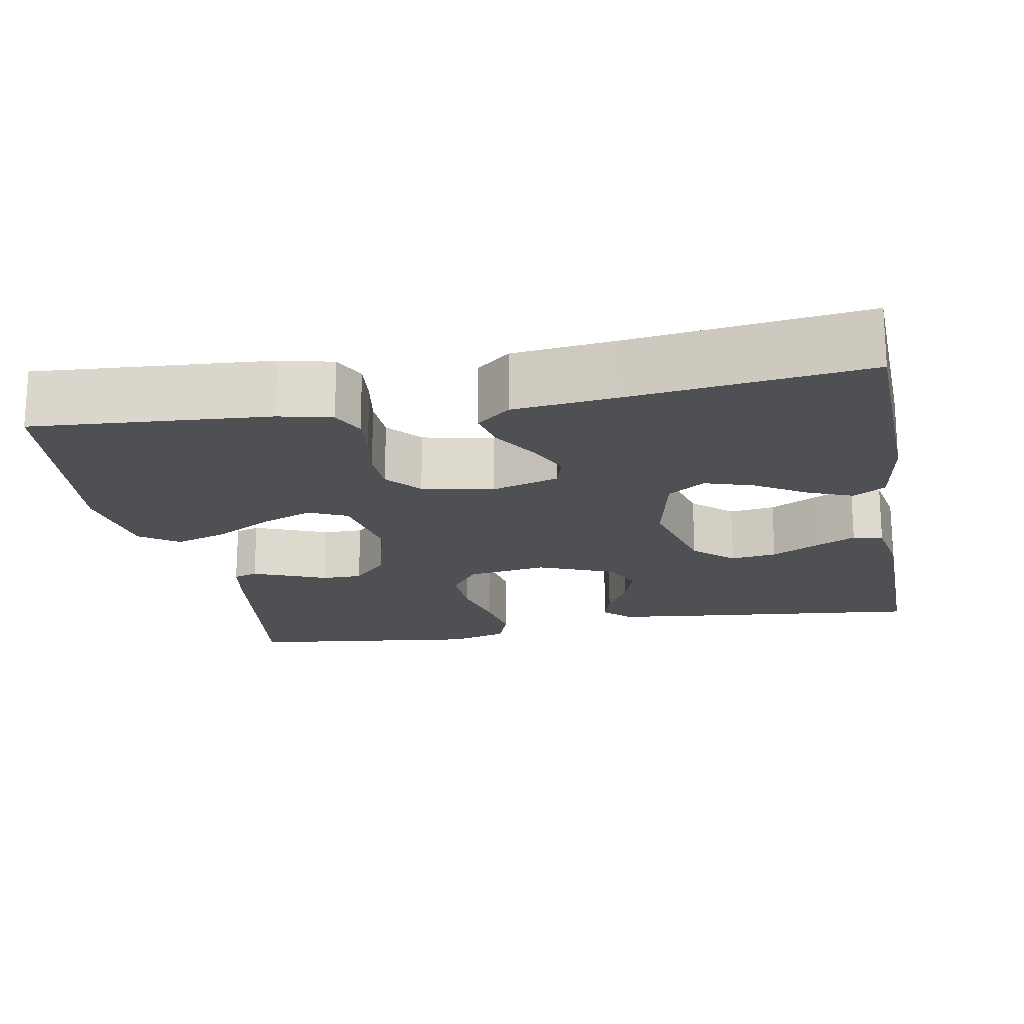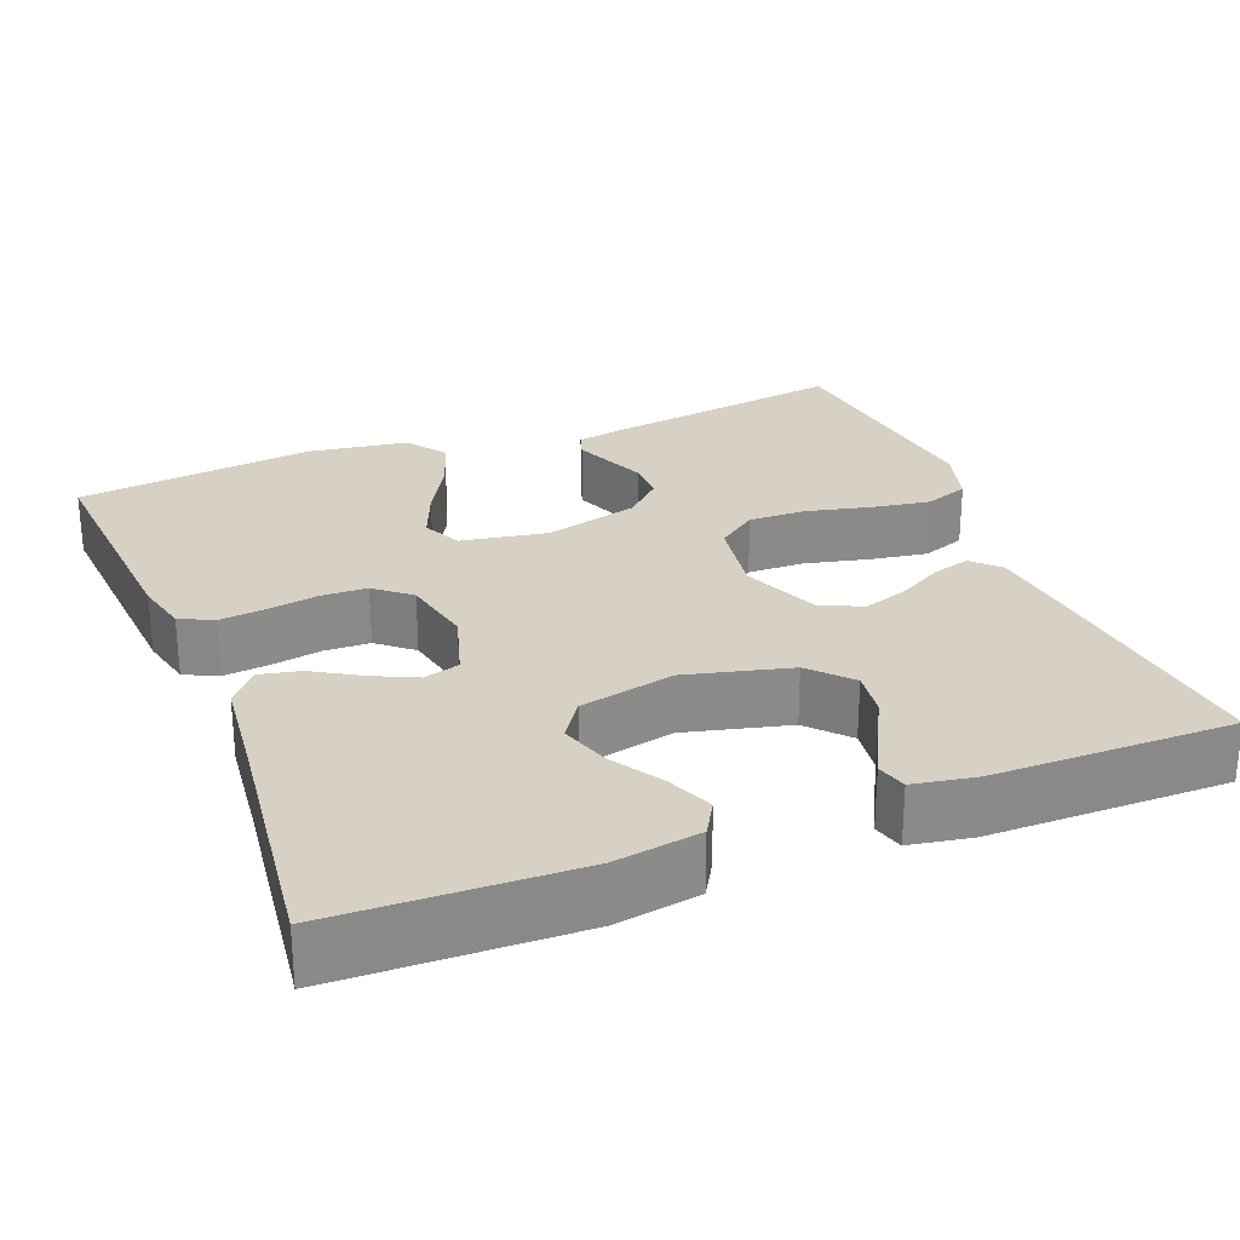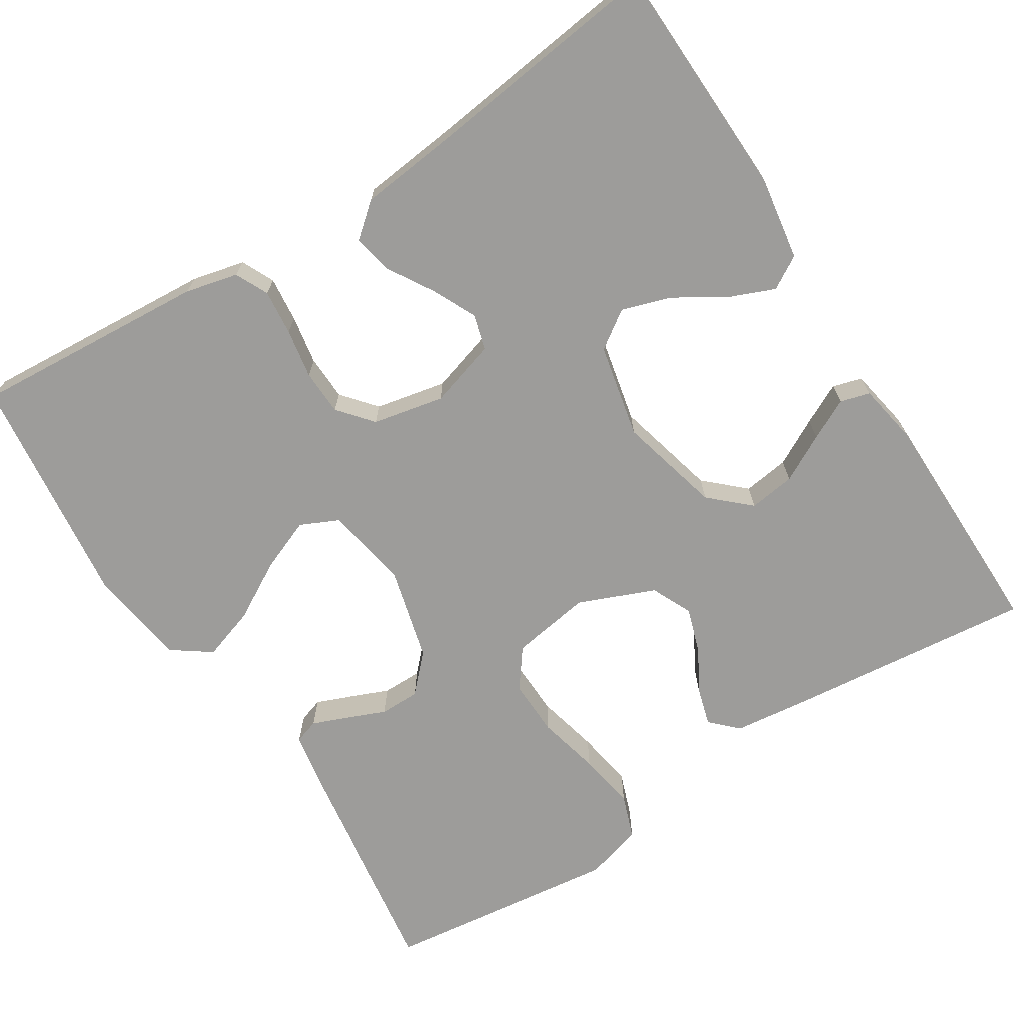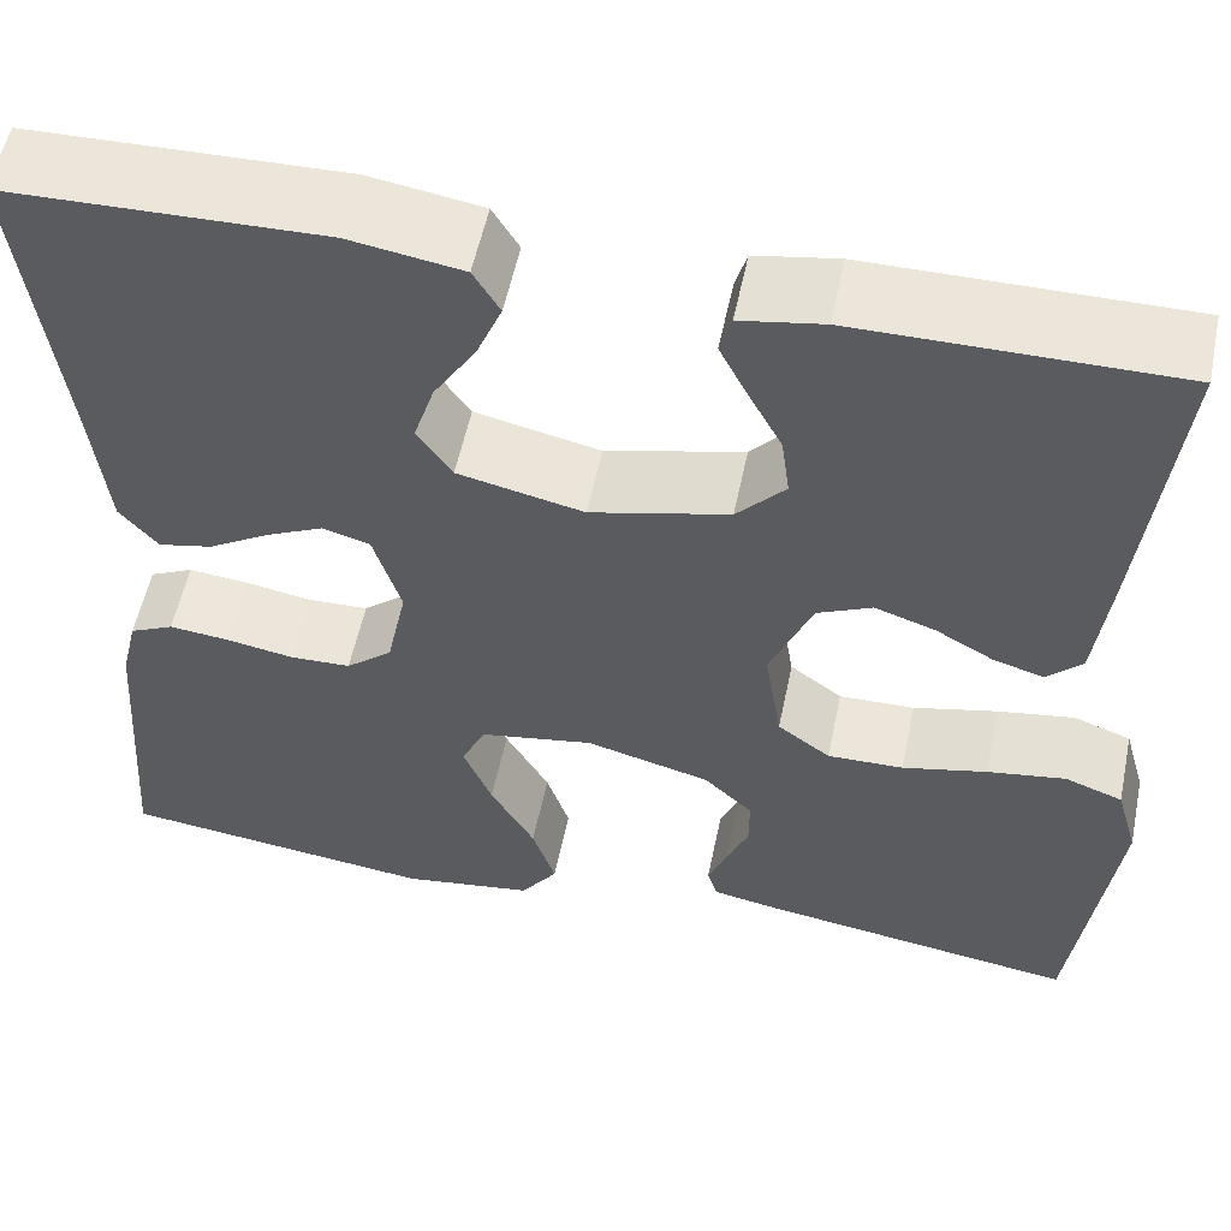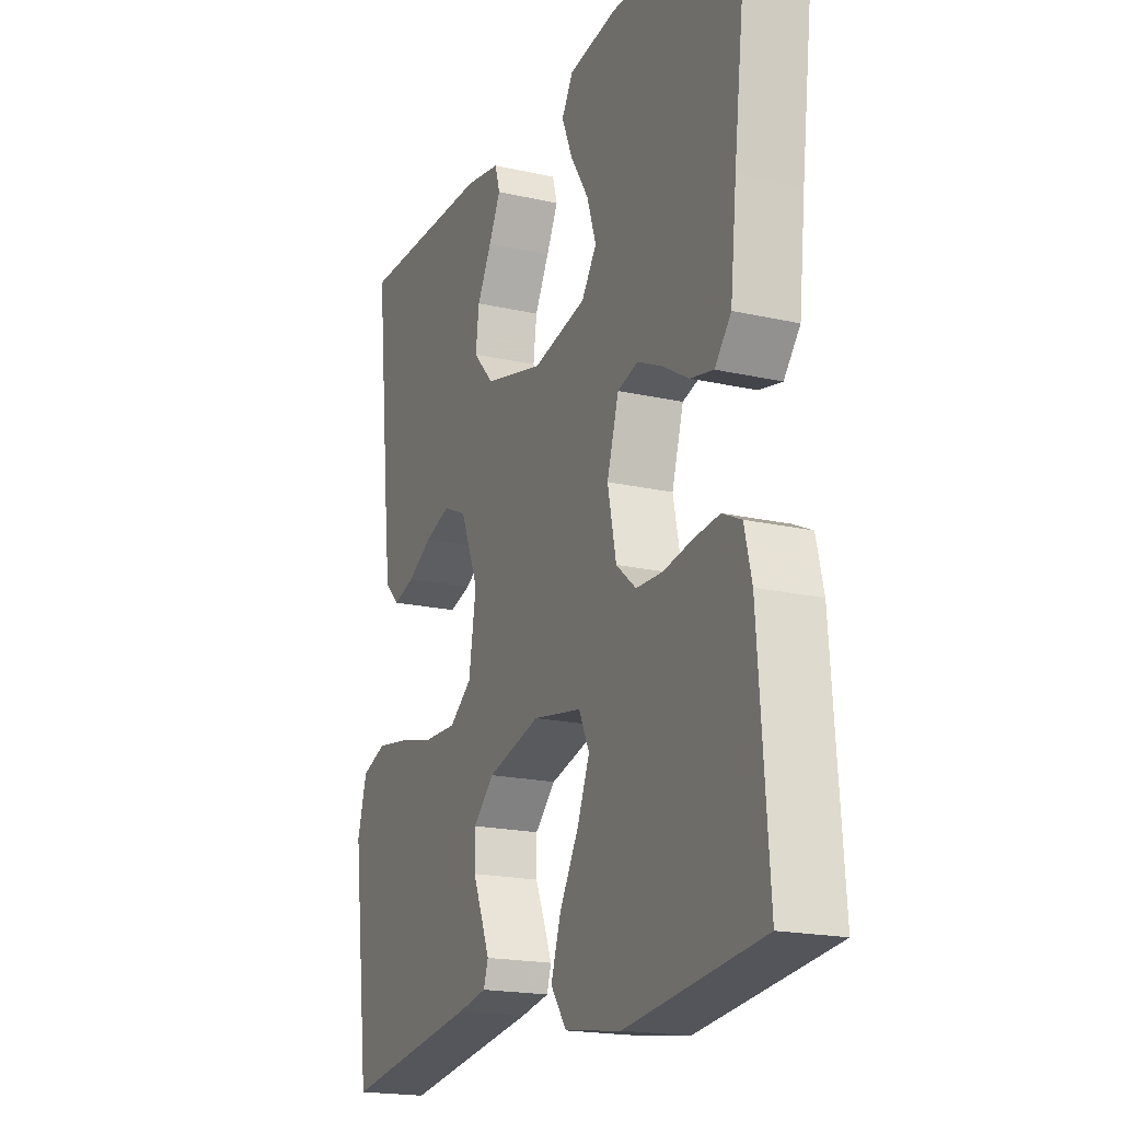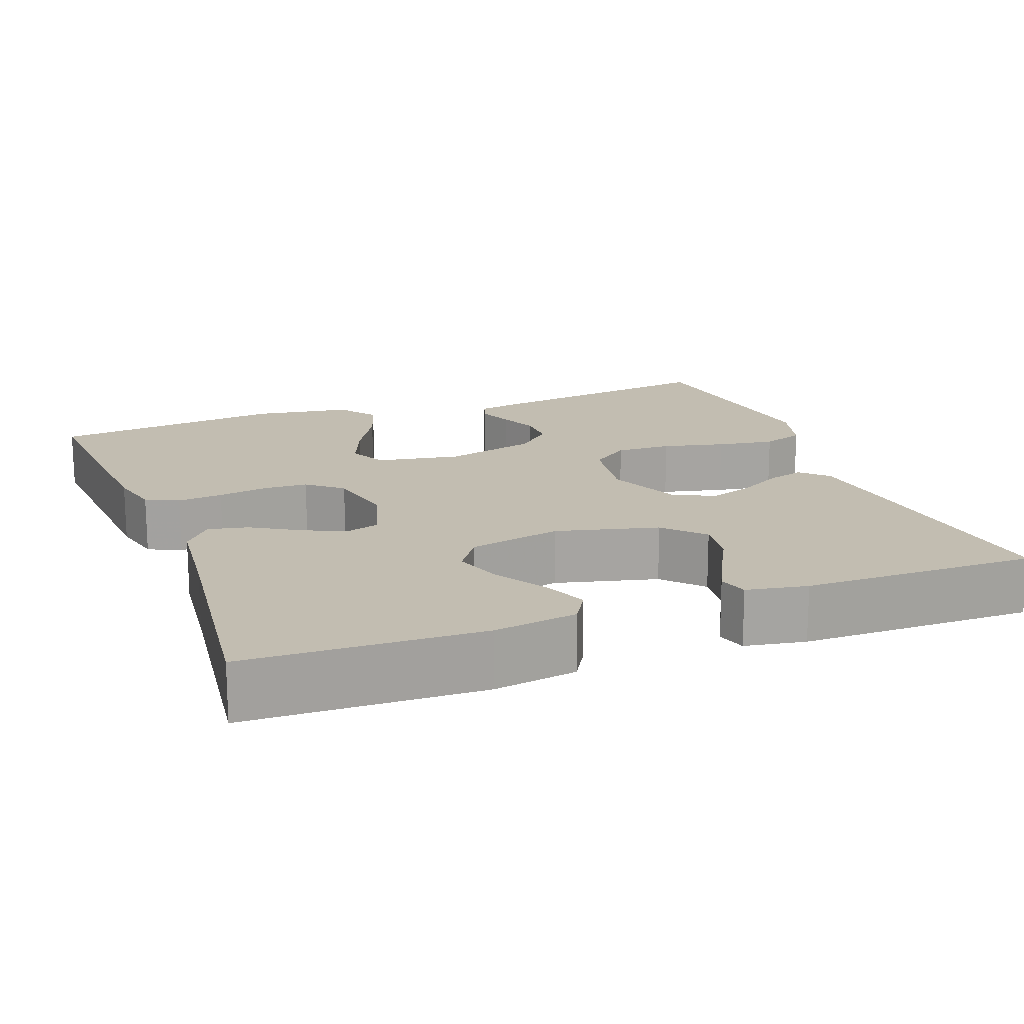
<metadata>
{"format":"obj","ext":"obj","renderer":"f3d","projection":"perspective","resolution":1024,"background":"white","views":[{"elev":-18.5,"azim":-79.4,"up":"+Y"},{"elev":26.9,"azim":-21.6,"up":"+Y"},{"elev":-70.0,"azim":-57.5,"up":"+Y"},{"elev":55.6,"azim":11.7,"up":"+Z"},{"elev":-19.0,"azim":-113.3,"up":"+Z"},{"elev":16.9,"azim":-20.7,"up":"+Y"}]}
</metadata>
<code>
v -0.5 0.07 -0.5
v -0.478 0.07 -0.2
v -0.462 0.07 -0.133
v -0.42 0.07 -0.113
v -0.362 0.07 -0.119
v -0.299 0.07 -0.13
v -0.241 0.07 -0.128
v -0.197 0.07 -0.091
v -0.178 0.07 0
v -0.204 0.07 0.086
v -0.249 0.07 0.099
v -0.304 0.07 0.073
v -0.362 0.07 0.038
v -0.413 0.07 0.027
v -0.449 0.07 0.07
v -0.463 0.07 0.2
v -0.5 0.07 0.5
v -0.2 0.07 0.509
v -0.093 0.07 0.492
v -0.068 0.07 0.45
v -0.092 0.07 0.392
v -0.132 0.07 0.328
v -0.152 0.07 0.266
v -0.119 0.07 0.218
v 0 0.07 0.192
v 0.131 0.07 0.225
v 0.177 0.07 0.275
v 0.169 0.07 0.334
v 0.137 0.07 0.394
v 0.111 0.07 0.446
v 0.122 0.07 0.484
v 0.2 0.07 0.498
v 0.5 0.07 0.5
v 0.468 0.07 0.2
v 0.455 0.07 0.09
v 0.422 0.07 0.057
v 0.374 0.07 0.071
v 0.319 0.07 0.102
v 0.262 0.07 0.121
v 0.21 0.07 0.097
v 0.17 0.07 0
v 0.186 0.07 -0.102
v 0.236 0.07 -0.139
v 0.308 0.07 -0.137
v 0.388 0.07 -0.118
v 0.462 0.07 -0.106
v 0.517 0.07 -0.126
v 0.538 0.07 -0.2
v 0.5 0.07 -0.5
v 0.2 0.07 -0.456
v 0.135 0.07 -0.444
v 0.125 0.07 -0.413
v 0.143 0.07 -0.368
v 0.164 0.07 -0.318
v 0.164 0.07 -0.267
v 0.118 0.07 -0.223
v 0 0.07 -0.192
v -0.108 0.07 -0.211
v -0.131 0.07 -0.26
v -0.104 0.07 -0.327
v -0.062 0.07 -0.401
v -0.04 0.07 -0.468
v -0.075 0.07 -0.517
v -0.2 0.07 -0.536
v -0.5 0 -0.5
v -0.478 0 -0.2
v -0.462 0 -0.133
v -0.42 0 -0.113
v -0.362 0 -0.119
v -0.299 0 -0.13
v -0.241 0 -0.128
v -0.197 0 -0.091
v -0.178 0 0
v -0.204 0 0.086
v -0.249 0 0.099
v -0.304 0 0.073
v -0.362 0 0.038
v -0.413 0 0.027
v -0.449 0 0.07
v -0.463 0 0.2
v -0.5 0 0.5
v -0.2 0 0.509
v -0.093 0 0.492
v -0.068 0 0.45
v -0.092 0 0.392
v -0.132 0 0.328
v -0.152 0 0.266
v -0.119 0 0.218
v 0 0 0.192
v 0.131 0 0.225
v 0.177 0 0.275
v 0.169 0 0.334
v 0.137 0 0.394
v 0.111 0 0.446
v 0.122 0 0.484
v 0.2 0 0.498
v 0.5 0 0.5
v 0.468 0 0.2
v 0.455 0 0.09
v 0.422 0 0.057
v 0.374 0 0.071
v 0.319 0 0.102
v 0.262 0 0.121
v 0.21 0 0.097
v 0.17 0 0
v 0.186 0 -0.102
v 0.236 0 -0.139
v 0.308 0 -0.137
v 0.388 0 -0.118
v 0.462 0 -0.106
v 0.517 0 -0.126
v 0.538 0 -0.2
v 0.5 0 -0.5
v 0.2 0 -0.456
v 0.135 0 -0.444
v 0.125 0 -0.413
v 0.143 0 -0.368
v 0.164 0 -0.318
v 0.164 0 -0.267
v 0.118 0 -0.223
v 0 0 -0.192
v -0.108 0 -0.211
v -0.131 0 -0.26
v -0.104 0 -0.327
v -0.062 0 -0.401
v -0.04 0 -0.468
v -0.075 0 -0.517
v -0.2 0 -0.536
f 4 5 6
f 3 4 6
f 2 3 6
f 1 2 6
f 64 1 6
f 63 64 6
f 62 63 6
f 61 62 6
f 60 61 6
f 59 60 6 7
f 58 59 7 8
f 57 58 8 9
f 56 57 9 10
f 55 56 10
f 52 53 54
f 51 52 54
f 50 51 54
f 49 50 54
f 48 49 54
f 47 48 54
f 46 47 54
f 45 46 54
f 44 45 54
f 43 44 54 55
f 42 43 55 10
f 36 37 38
f 35 36 38
f 34 35 38
f 33 34 38
f 32 33 38
f 31 32 38
f 30 31 38
f 29 30 38
f 28 29 38
f 27 28 38 39
f 26 27 39 40
f 20 21 22
f 19 20 22
f 18 19 22
f 17 18 22
f 16 17 22
f 16 22 23
f 15 16 23
f 14 15 23
f 13 14 23
f 12 13 23
f 11 12 23 24
f 41 42 10
f 41 10 11
f 40 41 11
f 26 40 11
f 25 26 11
f 11 24 25
f 70 69 68
f 70 68 67
f 70 67 66
f 70 66 65
f 70 65 128
f 70 128 127
f 70 127 126
f 70 126 125
f 70 125 124
f 71 70 124 123
f 72 71 123 122
f 73 72 122 121
f 74 73 121 120
f 74 120 119
f 118 117 116
f 118 116 115
f 118 115 114
f 118 114 113
f 118 113 112
f 118 112 111
f 118 111 110
f 118 110 109
f 118 109 108
f 119 118 108 107
f 74 119 107 106
f 102 101 100
f 102 100 99
f 102 99 98
f 102 98 97
f 102 97 96
f 102 96 95
f 102 95 94
f 102 94 93
f 102 93 92
f 103 102 92 91
f 104 103 91 90
f 86 85 84
f 86 84 83
f 86 83 82
f 86 82 81
f 86 81 80
f 87 86 80
f 87 80 79
f 87 79 78
f 87 78 77
f 87 77 76
f 88 87 76 75
f 74 106 105
f 75 74 105
f 75 105 104
f 75 104 90
f 75 90 89
f 89 88 75
f 1 65 66 2
f 2 66 67 3
f 3 67 68 4
f 4 68 69 5
f 5 69 70 6
f 6 70 71 7
f 7 71 72 8
f 8 72 73 9
f 9 73 74 10
f 10 74 75 11
f 11 75 76 12
f 12 76 77 13
f 13 77 78 14
f 14 78 79 15
f 15 79 80 16
f 16 80 81 17
f 17 81 82 18
f 18 82 83 19
f 19 83 84 20
f 20 84 85 21
f 21 85 86 22
f 22 86 87 23
f 23 87 88 24
f 24 88 89 25
f 25 89 90 26
f 26 90 91 27
f 27 91 92 28
f 28 92 93 29
f 29 93 94 30
f 30 94 95 31
f 31 95 96 32
f 32 96 97 33
f 33 97 98 34
f 34 98 99 35
f 35 99 100 36
f 36 100 101 37
f 37 101 102 38
f 38 102 103 39
f 39 103 104 40
f 40 104 105 41
f 41 105 106 42
f 42 106 107 43
f 43 107 108 44
f 44 108 109 45
f 45 109 110 46
f 46 110 111 47
f 47 111 112 48
f 48 112 113 49
f 49 113 114 50
f 50 114 115 51
f 51 115 116 52
f 52 116 117 53
f 53 117 118 54
f 54 118 119 55
f 55 119 120 56
f 56 120 121 57
f 57 121 122 58
f 58 122 123 59
f 59 123 124 60
f 60 124 125 61
f 61 125 126 62
f 62 126 127 63
f 63 127 128 64
f 64 128 65 1

</code>
